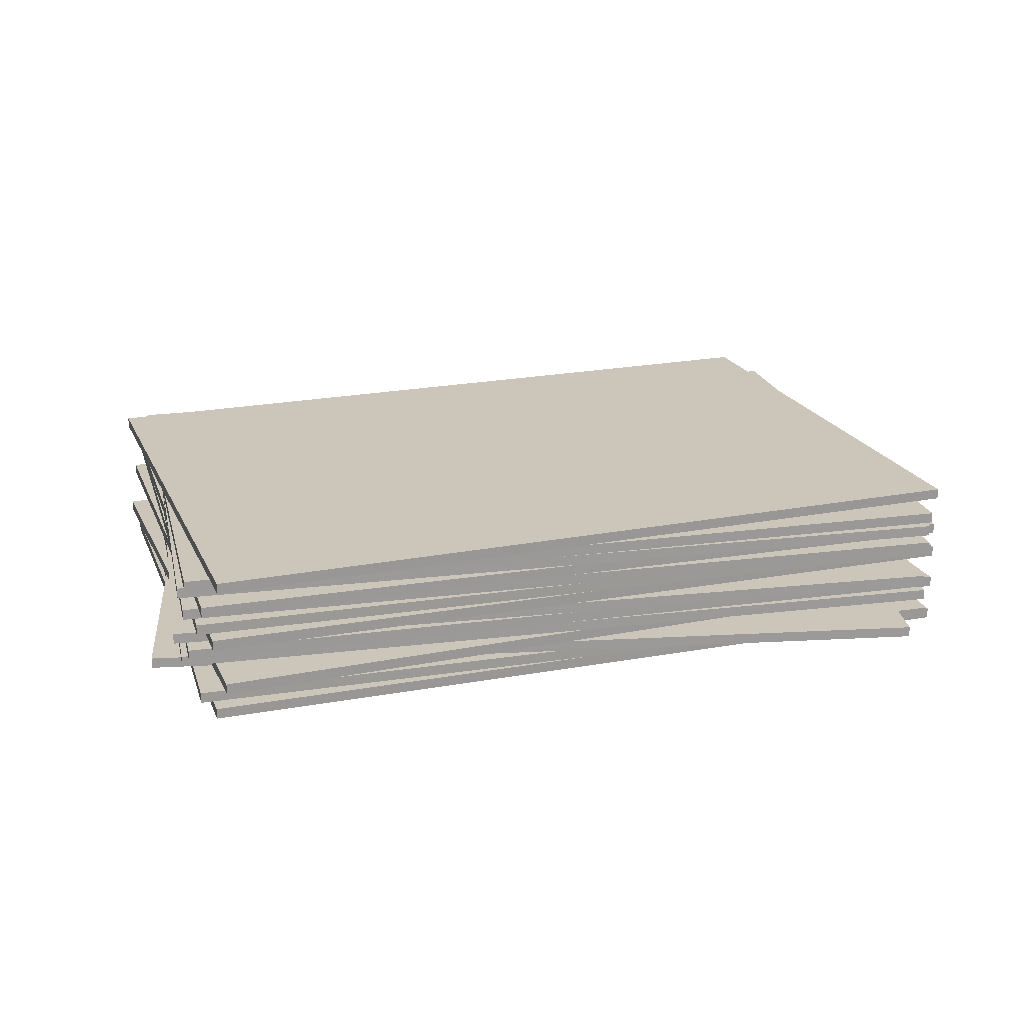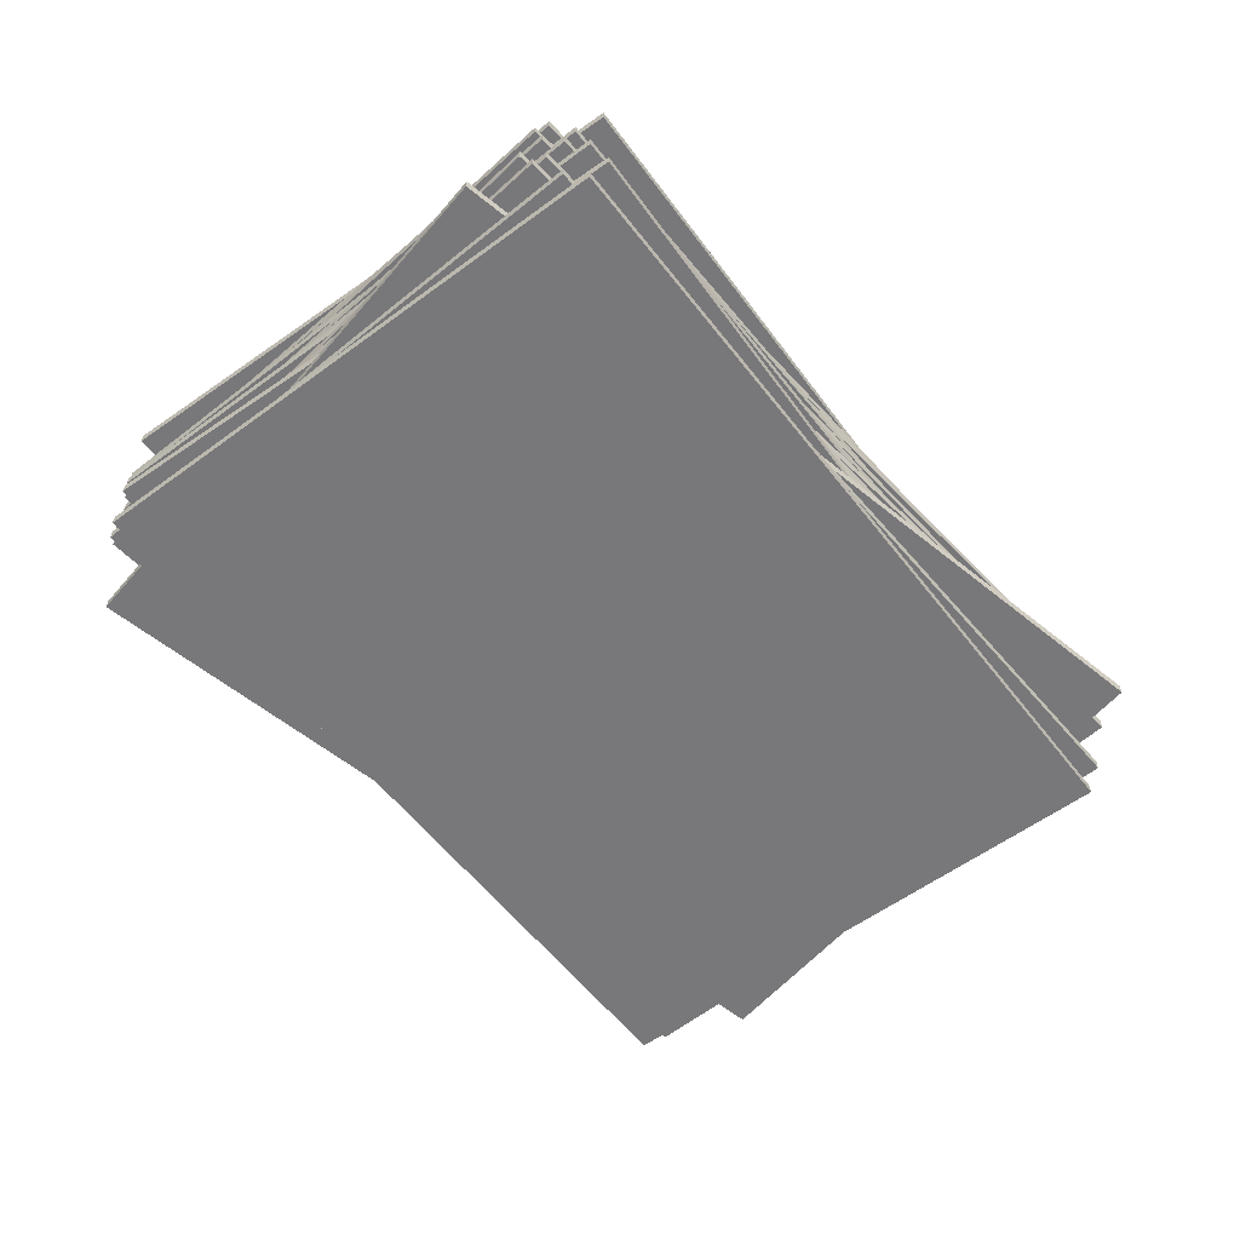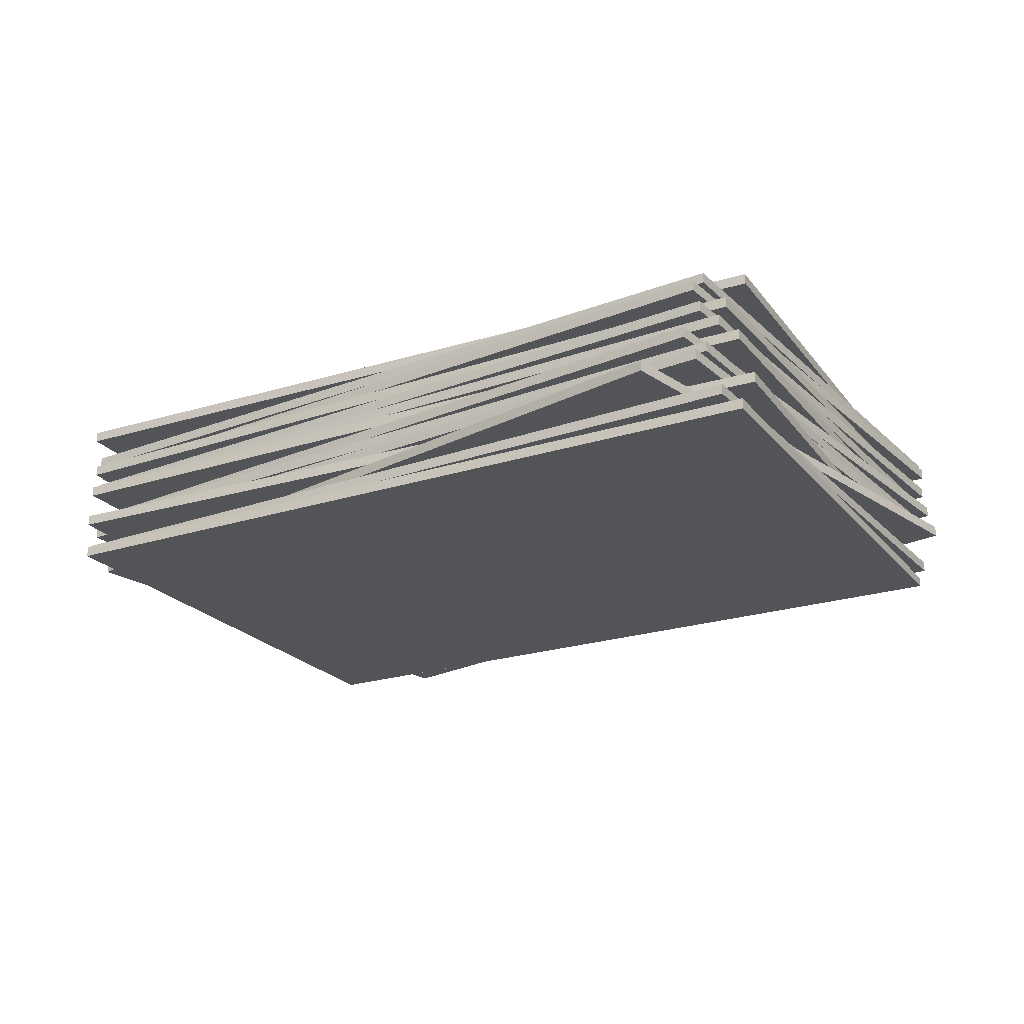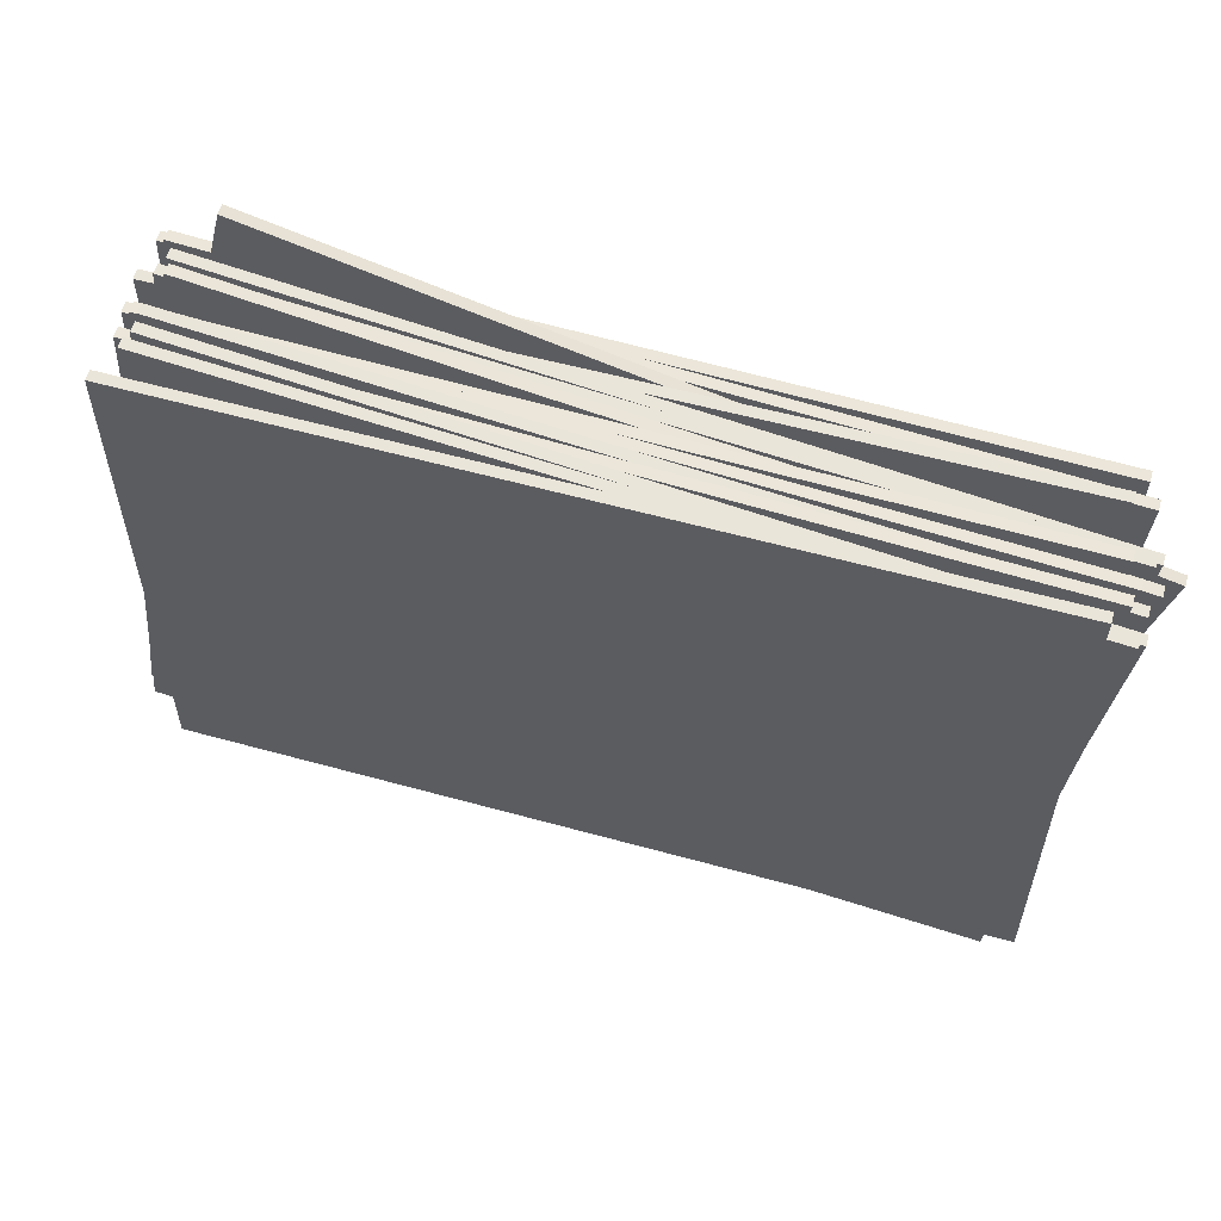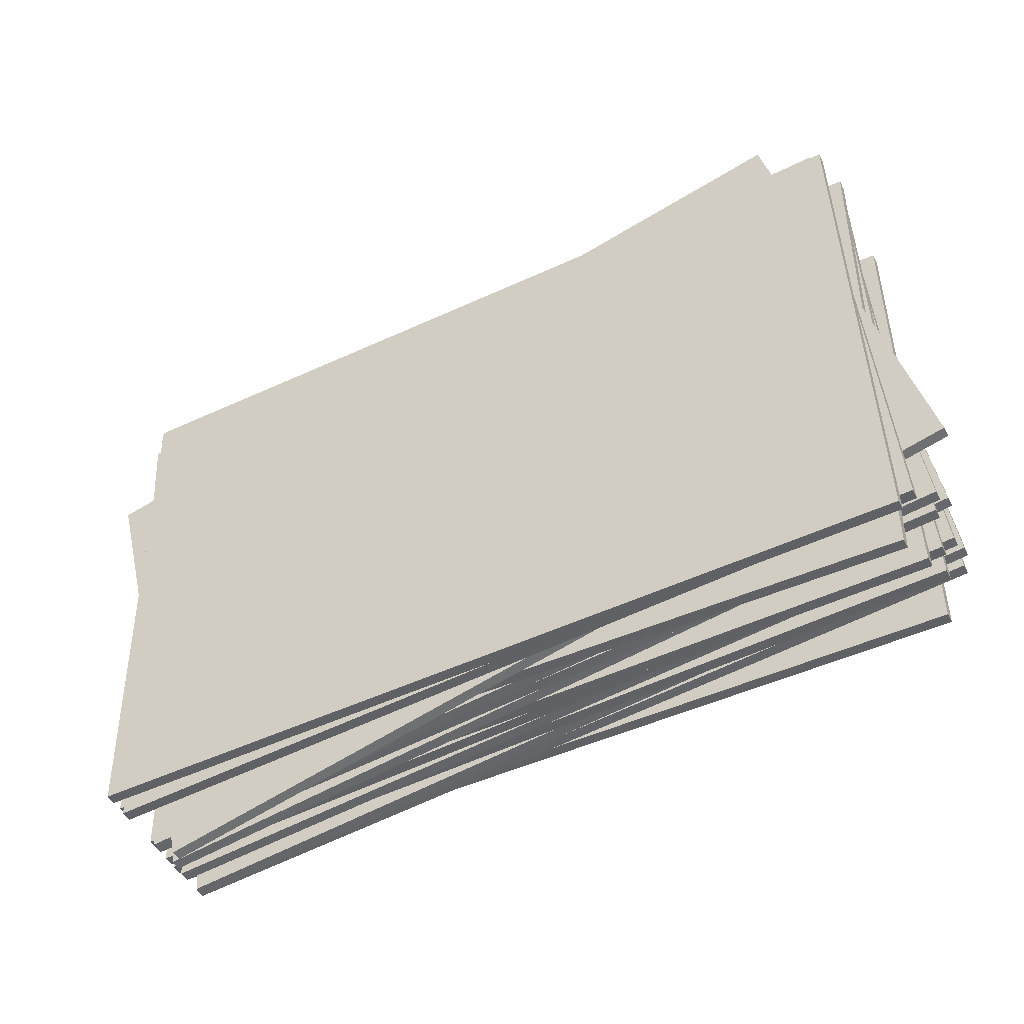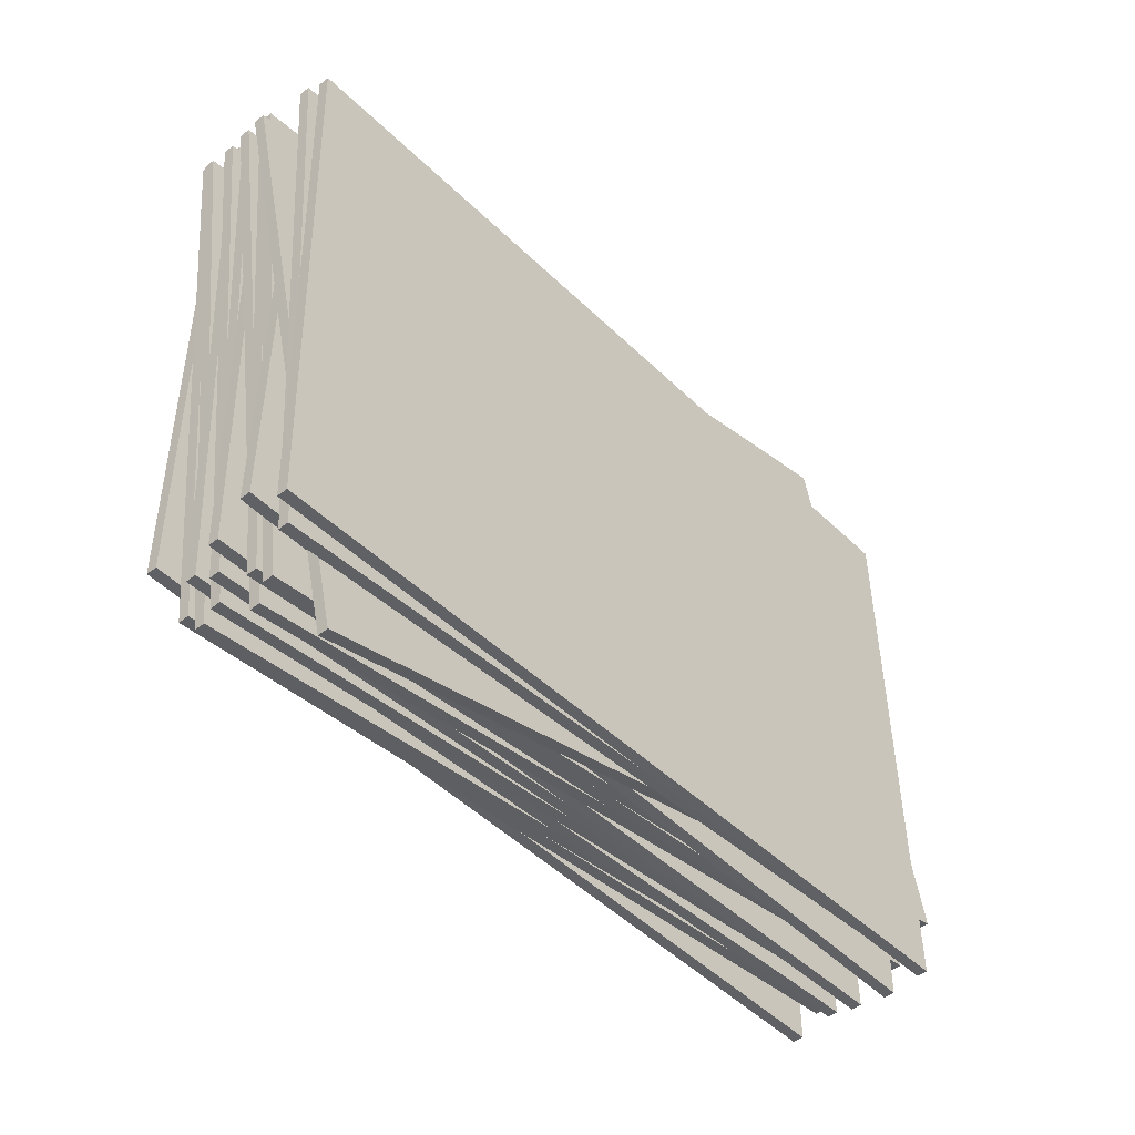
<metadata>
{"format":"obj","ext":"obj","renderer":"f3d","projection":"perspective","resolution":1024,"background":"white","views":[{"elev":20.9,"azim":160.6,"up":"+Y"},{"elev":-57.5,"azim":-53.9,"up":"+Y"},{"elev":-22.8,"azim":-152.6,"up":"+Y"},{"elev":58.1,"azim":-164.0,"up":"+Z"},{"elev":-48.2,"azim":26.8,"up":"+Z"},{"elev":-46.9,"azim":-48.3,"up":"+Z"}]}
</metadata>
<code>
o Plane.017_Plane.032
v -0.3712 0 0.2539
v 0.3712 0 0.2539
v -0.3712 0 -0.2539
v 0.3712 0 -0.2539
v -0.3712 0.009752 -0.2539
v -0.3712 0.009752 0.2539
v 0.3712 0.009752 0.2539
v 0.3712 0.009752 -0.2539
v -0.3767 -0.1285 0.2456
v 0.3655 -0.1285 0.2621
v -0.3655 -0.1285 -0.2621
v 0.3767 -0.1285 -0.2456
v -0.3655 -0.1187 -0.2621
v -0.3767 -0.1187 0.2456
v 0.3655 -0.1187 0.2621
v 0.3767 -0.1187 -0.2456
v -0.3876 -0.1186 0.2281
v 0.353 -0.1186 0.2786
v -0.353 -0.1186 -0.2786
v 0.3876 -0.1186 -0.2281
v -0.353 -0.1089 -0.2786
v -0.3876 -0.1089 0.2281
v 0.353 -0.1089 0.2786
v 0.3876 -0.1089 -0.2281
v -0.421 -0.1088 0.1581
v 0.3 -0.1088 0.3351
v -0.3 -0.1088 -0.3351
v 0.421 -0.1088 -0.1581
v -0.3 -0.099 -0.3351
v -0.421 -0.099 0.1581
v 0.3 -0.099 0.3351
v 0.421 -0.099 -0.1581
v -0.3685 -0.09884 0.2579
v 0.3739 -0.09884 0.2499
v -0.3739 -0.09884 -0.2499
v 0.3685 -0.09884 -0.2579
v -0.3739 -0.08909 -0.2499
v -0.3685 -0.08909 0.2579
v 0.3739 -0.08909 0.2499
v 0.3685 -0.08909 -0.2579
v -0.3997 -0.08897 0.2061
v 0.337 -0.08897 0.2978
v -0.337 -0.08897 -0.2978
v 0.3997 -0.08897 -0.2061
v -0.337 -0.07922 -0.2978
v -0.3997 -0.07922 0.2061
v 0.337 -0.07922 0.2978
v 0.3997 -0.07922 -0.2061
v -0.3945 -0.07914 0.216
v 0.3443 -0.07914 0.2894
v -0.3443 -0.07914 -0.2894
v 0.3945 -0.07914 -0.216
v -0.3443 -0.06939 -0.2894
v -0.3945 -0.06939 0.216
v 0.3443 -0.06939 0.2894
v 0.3945 -0.06939 -0.216
v -0.4046 -0.06922 0.1964
v 0.3297 -0.06922 0.3059
v -0.3297 -0.06922 -0.3059
v 0.4046 -0.06922 -0.1963
v -0.3297 -0.05947 -0.3059
v -0.4046 -0.05947 0.1964
v 0.3297 -0.05947 0.3059
v 0.4046 -0.05947 -0.1963
v -0.3767 -0.05926 0.2456
v 0.3655 -0.05926 0.2621
v -0.3655 -0.05926 -0.2621
v 0.3767 -0.05926 -0.2456
v -0.3655 -0.04951 -0.2621
v -0.3767 -0.04951 0.2456
v 0.3655 -0.04951 0.2621
v 0.3767 -0.04951 -0.2456
v -0.3876 -0.04939 0.2281
v 0.353 -0.04939 0.2786
v -0.353 -0.04939 -0.2786
v 0.3876 -0.04939 -0.2281
v -0.353 -0.03964 -0.2786
v -0.3876 -0.03964 0.2281
v 0.353 -0.03964 0.2786
v 0.3876 -0.03964 -0.2281
v -0.3968 -0.03953 0.2117
v 0.3411 -0.03953 0.2931
v -0.3411 -0.03953 -0.2931
v 0.3968 -0.03953 -0.2117
v -0.3411 -0.02977 -0.2931
v -0.3968 -0.02977 0.2117
v 0.3411 -0.02977 0.2931
v 0.3968 -0.02977 -0.2117
v -0.3834 -0.02961 0.2351
v 0.358 -0.02961 0.2722
v -0.358 -0.02961 -0.2722
v 0.3834 -0.02961 -0.2351
v -0.358 -0.01986 -0.2722
v -0.3834 -0.01986 0.2351
v 0.358 -0.01986 0.2722
v 0.3834 -0.01986 -0.2351
v -0.3997 -0.01975 0.2061
v 0.337 -0.01975 0.2978
v -0.337 -0.01975 -0.2978
v 0.3997 -0.01975 -0.2061
v -0.337 -0.009999 -0.2978
v -0.3997 -0.009999 0.2061
v 0.337 -0.009999 0.2978
v 0.3997 -0.009999 -0.2061
v -0.3945 -0.009913 0.216
v 0.3443 -0.009913 0.2894
v -0.3443 -0.009913 -0.2894
v 0.3945 -0.009913 -0.216
v -0.3443 -0.000162 -0.2894
v -0.3945 -0.000162 0.216
v 0.3443 -0.000162 0.2894
v 0.3945 -0.000162 -0.216
f 1 3 4 2
f 6 7 8 5
f 2 4 8 7
f 3 1 6 5
f 4 3 5 8
f 1 2 7 6
f 9 11 12 10
f 14 15 16 13
f 10 12 16 15
f 11 9 14 13
f 12 11 13 16
f 9 10 15 14
f 17 19 20 18
f 22 23 24 21
f 18 20 24 23
f 19 17 22 21
f 20 19 21 24
f 17 18 23 22
f 25 27 28 26
f 30 31 32 29
f 26 28 32 31
f 27 25 30 29
f 28 27 29 32
f 25 26 31 30
f 33 35 36 34
f 38 39 40 37
f 34 36 40 39
f 35 33 38 37
f 36 35 37 40
f 33 34 39 38
f 41 43 44 42
f 46 47 48 45
f 42 44 48 47
f 43 41 46 45
f 44 43 45 48
f 41 42 47 46
f 49 51 52 50
f 54 55 56 53
f 50 52 56 55
f 51 49 54 53
f 52 51 53 56
f 49 50 55 54
f 57 59 60 58
f 62 63 64 61
f 58 60 64 63
f 59 57 62 61
f 60 59 61 64
f 57 58 63 62
f 65 67 68 66
f 70 71 72 69
f 66 68 72 71
f 67 65 70 69
f 68 67 69 72
f 65 66 71 70
f 73 75 76 74
f 78 79 80 77
f 74 76 80 79
f 75 73 78 77
f 76 75 77 80
f 73 74 79 78
f 81 83 84 82
f 86 87 88 85
f 82 84 88 87
f 83 81 86 85
f 84 83 85 88
f 81 82 87 86
f 89 91 92 90
f 94 95 96 93
f 90 92 96 95
f 91 89 94 93
f 92 91 93 96
f 89 90 95 94
f 97 99 100 98
f 102 103 104 101
f 98 100 104 103
f 99 97 102 101
f 100 99 101 104
f 97 98 103 102
f 105 107 108 106
f 110 111 112 109
f 106 108 112 111
f 107 105 110 109
f 108 107 109 112
f 105 106 111 110

</code>
